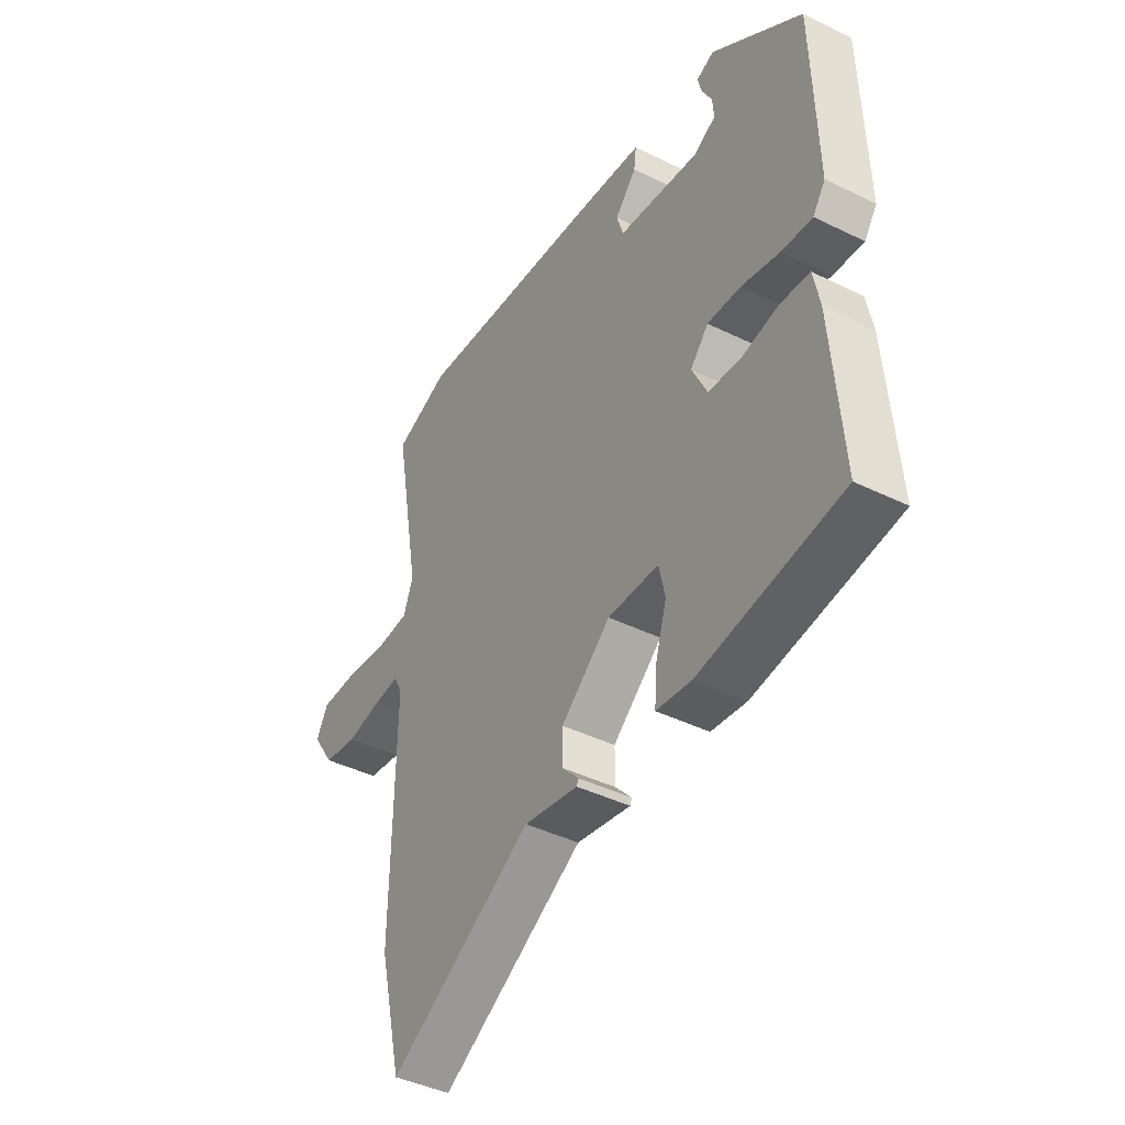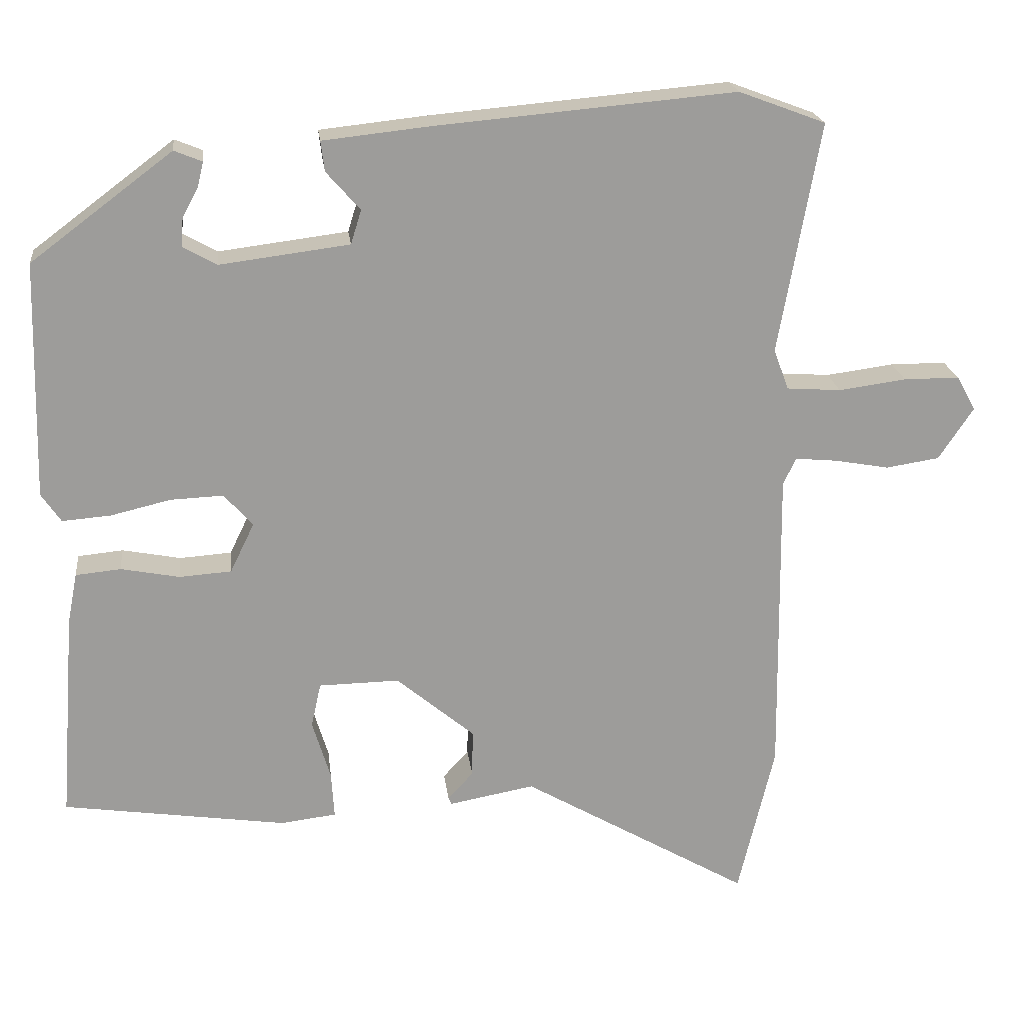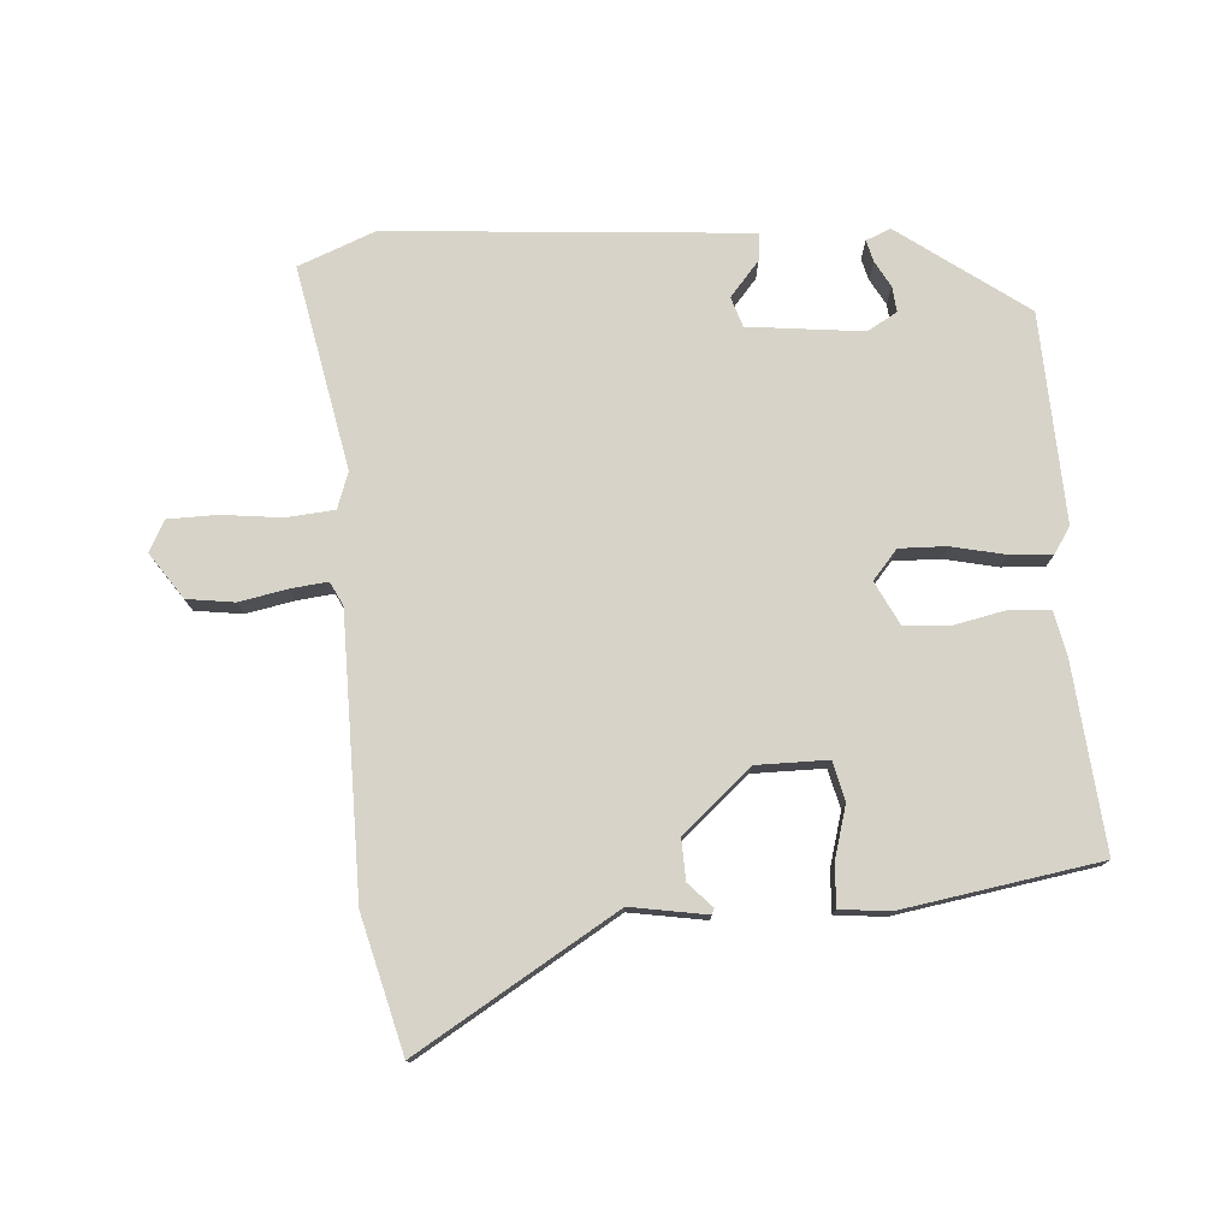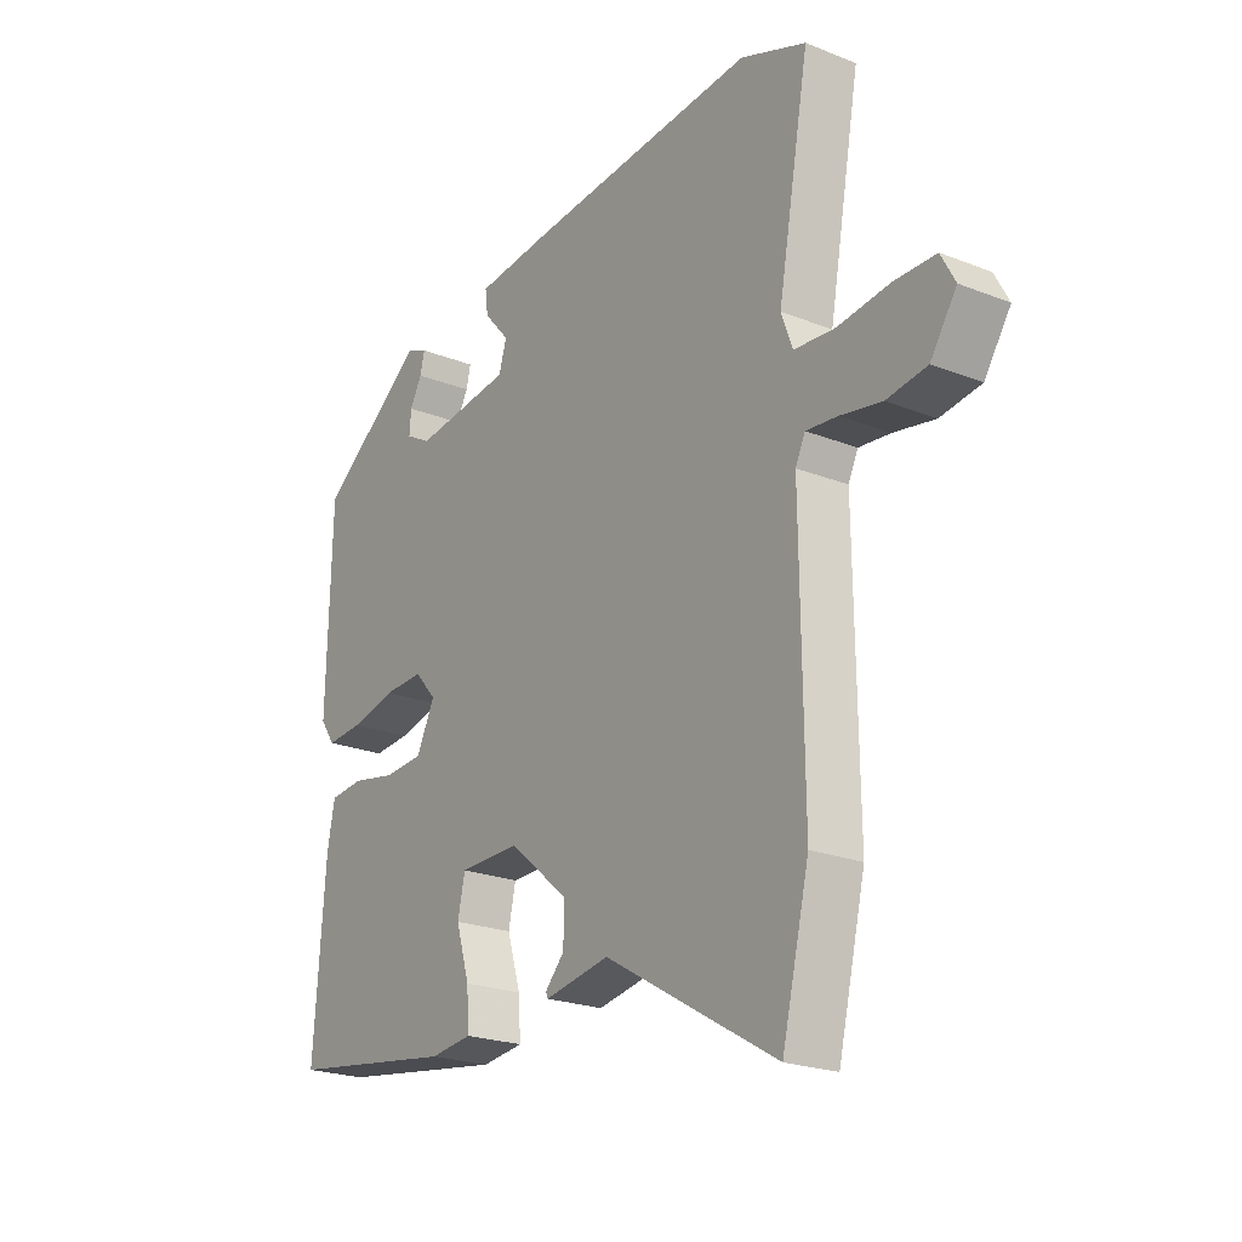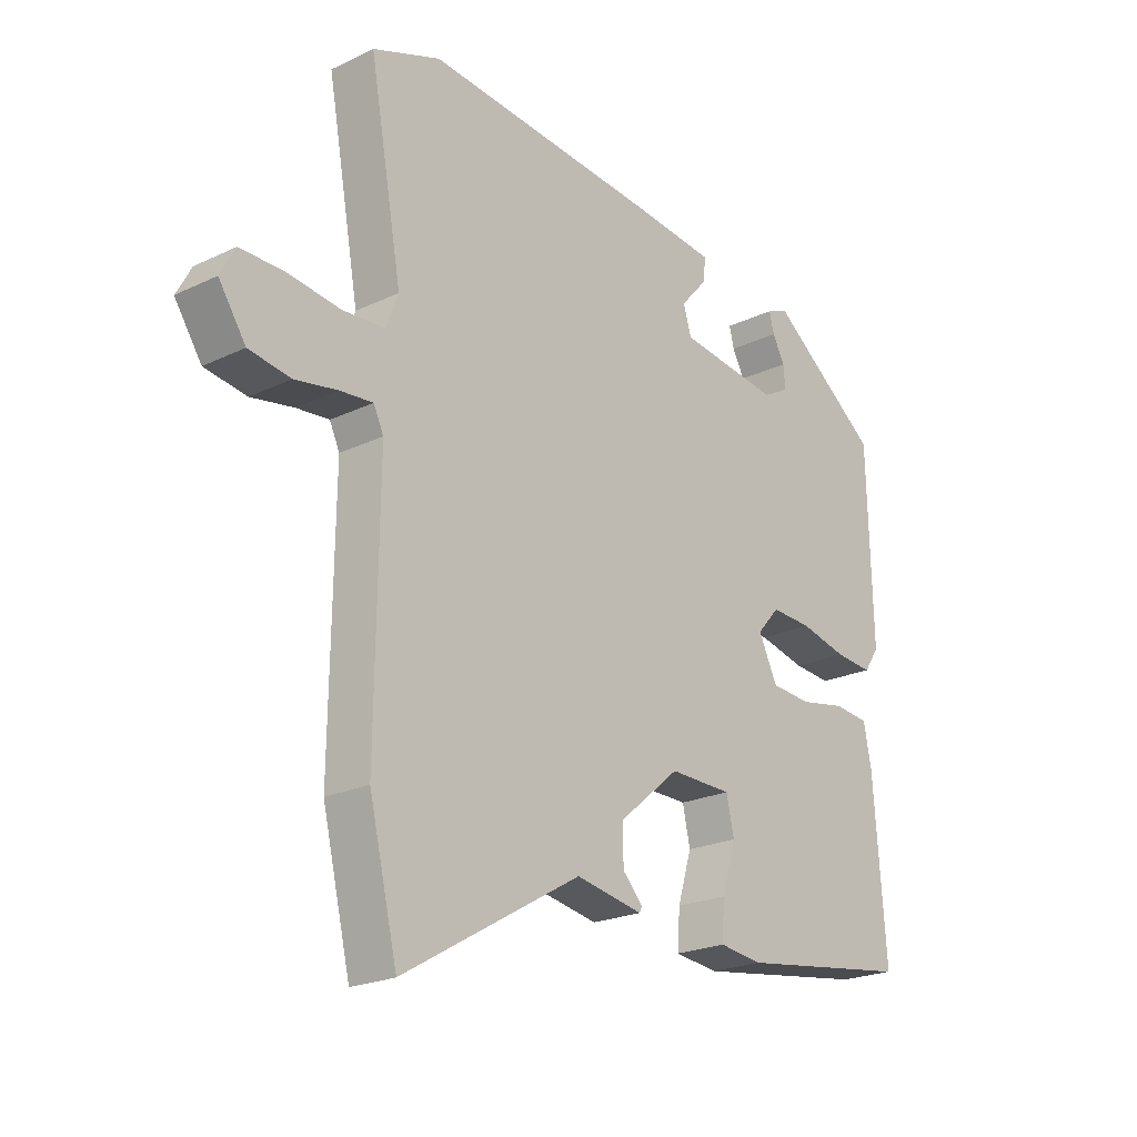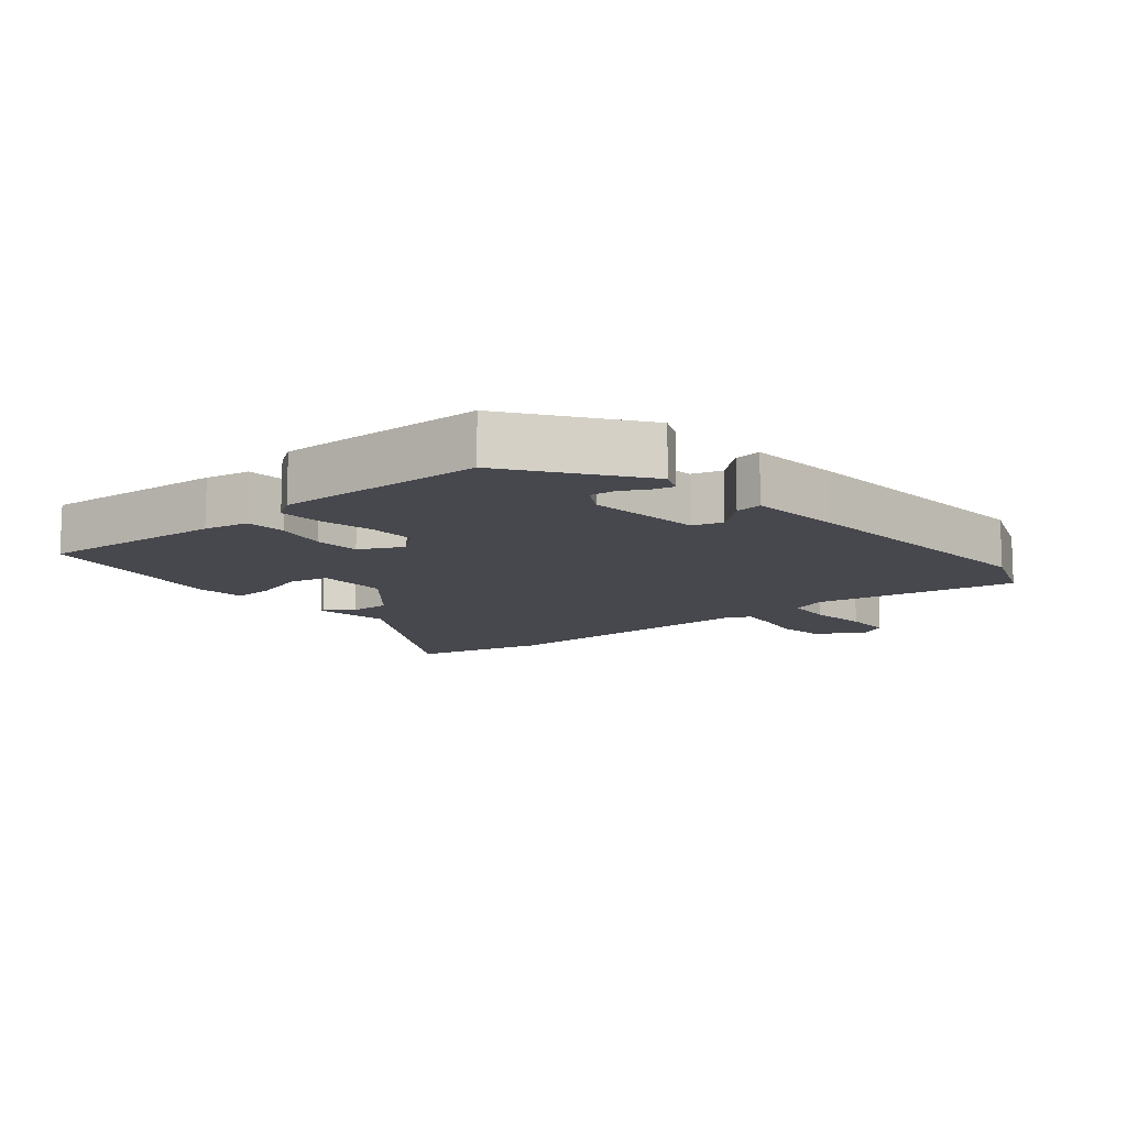
<metadata>
{"format":"obj","ext":"obj","renderer":"f3d","projection":"perspective","resolution":1024,"background":"white","views":[{"elev":-42.2,"azim":-120.5,"up":"+Z"},{"elev":20.4,"azim":-6.6,"up":"+Z"},{"elev":76.9,"azim":175.0,"up":"+Y"},{"elev":-22.2,"azim":55.5,"up":"+Z"},{"elev":-22.0,"azim":129.9,"up":"+Z"},{"elev":-11.8,"azim":-50.7,"up":"+Y"}]}
</metadata>
<code>
v -0.481 0.07 0.325
v -0.293 0.07 0.466
v -0.256 0.07 0.451
v -0.264 0.07 0.418
v -0.285 0.07 0.379
v -0.288 0.07 0.341
v -0.243 0.07 0.316
v -0.071 0.07 0.338
v -0.057 0.07 0.383
v -0.102 0.07 0.434
v -0.107 0.07 0.474
v 0.03 0.07 0.489
v 0.433 0.07 0.525
v 0.548 0.07 0.482
v 0.493 0.07 0.176
v 0.513 0.07 0.122
v 0.585 0.07 0.117
v 0.675 0.07 0.129
v 0.749 0.07 0.129
v 0.774 0.07 0.083
v 0.728 0.07 0.014
v 0.657 0.07 0.003
v 0.584 0.07 0.016
v 0.529 0.07 0.021
v 0.512 0.07 -0.015
v 0.517 0.07 -0.429
v 0.469 0.07 -0.631
v 0.166 0.07 -0.456
v 0.052 0.07 -0.477
v 0.048 0.07 -0.468
v 0.082 0.07 -0.431
v 0.083 0.07 -0.369
v -0.021 0.07 -0.282
v -0.128 0.07 -0.284
v -0.141 0.07 -0.343
v -0.117 0.07 -0.422
v -0.113 0.07 -0.484
v -0.187 0.07 -0.493
v -0.484 0.07 -0.45
v -0.463 0.07 -0.172
v -0.45 0.07 -0.105
v -0.39 0.07 -0.099
v -0.312 0.07 -0.114
v -0.243 0.07 -0.109
v -0.211 0.07 -0.043
v -0.249 0.07 0
v -0.319 0.07 -0.003
v -0.399 0.07 -0.022
v -0.463 0.07 -0.027
v -0.489 0.07 0.011
v -0.481 0 0.325
v -0.293 0 0.466
v -0.256 0 0.451
v -0.264 0 0.418
v -0.285 0 0.379
v -0.288 0 0.341
v -0.243 0 0.316
v -0.071 0 0.338
v -0.057 0 0.383
v -0.102 0 0.434
v -0.107 0 0.474
v 0.03 0 0.489
v 0.433 0 0.525
v 0.548 0 0.482
v 0.493 0 0.176
v 0.513 0 0.122
v 0.585 0 0.117
v 0.675 0 0.129
v 0.749 0 0.129
v 0.774 0 0.083
v 0.728 0 0.014
v 0.657 0 0.003
v 0.584 0 0.016
v 0.529 0 0.021
v 0.512 0 -0.015
v 0.517 0 -0.429
v 0.469 0 -0.631
v 0.166 0 -0.456
v 0.052 0 -0.477
v 0.048 0 -0.468
v 0.082 0 -0.431
v 0.083 0 -0.369
v -0.021 0 -0.282
v -0.128 0 -0.284
v -0.141 0 -0.343
v -0.117 0 -0.422
v -0.113 0 -0.484
v -0.187 0 -0.493
v -0.484 0 -0.45
v -0.463 0 -0.172
v -0.45 0 -0.105
v -0.39 0 -0.099
v -0.312 0 -0.114
v -0.243 0 -0.109
v -0.211 0 -0.043
v -0.249 0 0
v -0.319 0 -0.003
v -0.399 0 -0.022
v -0.463 0 -0.027
v -0.489 0 0.011
f 50 1 2
f 49 50 2
f 48 49 2
f 47 48 2
f 41 42 43
f 40 41 43
f 39 40 43
f 38 39 43
f 37 38 43
f 36 37 43
f 35 36 43
f 34 35 43 44
f 33 34 44 45
f 28 29 30 31
f 28 31 32
f 27 28 32
f 26 27 32
f 25 26 32
f 32 33 45
f 25 32 45
f 24 25 45
f 21 22 23
f 20 21 23
f 19 20 23
f 18 19 23
f 17 18 23
f 16 17 23 24
f 13 14 15
f 12 13 15
f 11 12 15
f 10 11 15
f 9 10 15
f 15 16 24
f 9 15 24
f 8 9 24
f 2 3 4 5
f 2 5 6
f 47 2 6
f 46 47 6 7
f 24 45 46
f 8 24 46
f 7 8 46
f 52 51 100
f 52 100 99
f 52 99 98
f 52 98 97
f 93 92 91
f 93 91 90
f 93 90 89
f 93 89 88
f 93 88 87
f 93 87 86
f 93 86 85
f 94 93 85 84
f 95 94 84 83
f 81 80 79 78
f 82 81 78
f 82 78 77
f 82 77 76
f 82 76 75
f 95 83 82
f 95 82 75
f 95 75 74
f 73 72 71
f 73 71 70
f 73 70 69
f 73 69 68
f 73 68 67
f 74 73 67 66
f 65 64 63
f 65 63 62
f 65 62 61
f 65 61 60
f 65 60 59
f 74 66 65
f 74 65 59
f 74 59 58
f 55 54 53 52
f 56 55 52
f 56 52 97
f 57 56 97 96
f 96 95 74
f 96 74 58
f 96 58 57
f 1 51 52 2
f 2 52 53 3
f 3 53 54 4
f 4 54 55 5
f 5 55 56 6
f 6 56 57 7
f 7 57 58 8
f 8 58 59 9
f 9 59 60 10
f 10 60 61 11
f 11 61 62 12
f 12 62 63 13
f 13 63 64 14
f 14 64 65 15
f 15 65 66 16
f 16 66 67 17
f 17 67 68 18
f 18 68 69 19
f 19 69 70 20
f 20 70 71 21
f 21 71 72 22
f 22 72 73 23
f 23 73 74 24
f 24 74 75 25
f 25 75 76 26
f 26 76 77 27
f 27 77 78 28
f 28 78 79 29
f 29 79 80 30
f 30 80 81 31
f 31 81 82 32
f 32 82 83 33
f 33 83 84 34
f 34 84 85 35
f 35 85 86 36
f 36 86 87 37
f 37 87 88 38
f 38 88 89 39
f 39 89 90 40
f 40 90 91 41
f 41 91 92 42
f 42 92 93 43
f 43 93 94 44
f 44 94 95 45
f 45 95 96 46
f 46 96 97 47
f 47 97 98 48
f 48 98 99 49
f 49 99 100 50
f 50 100 51 1

</code>
